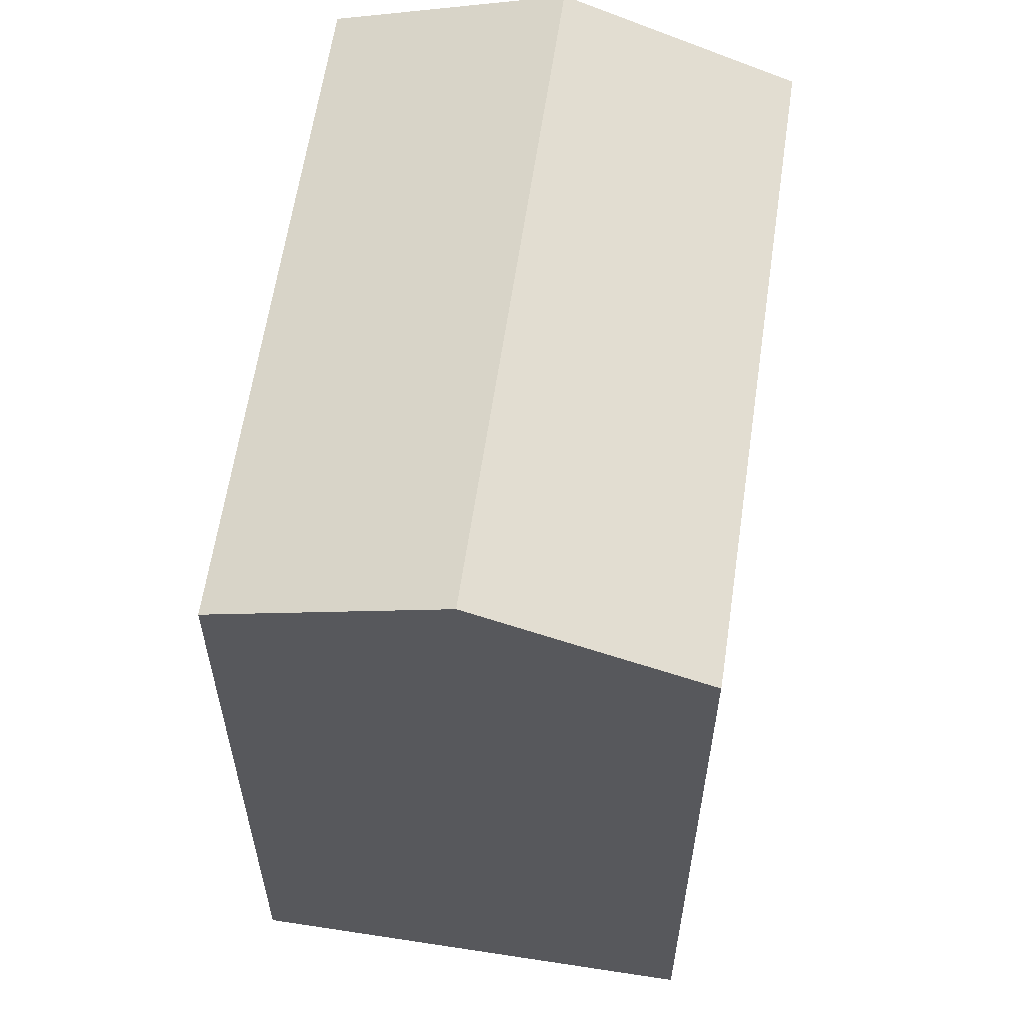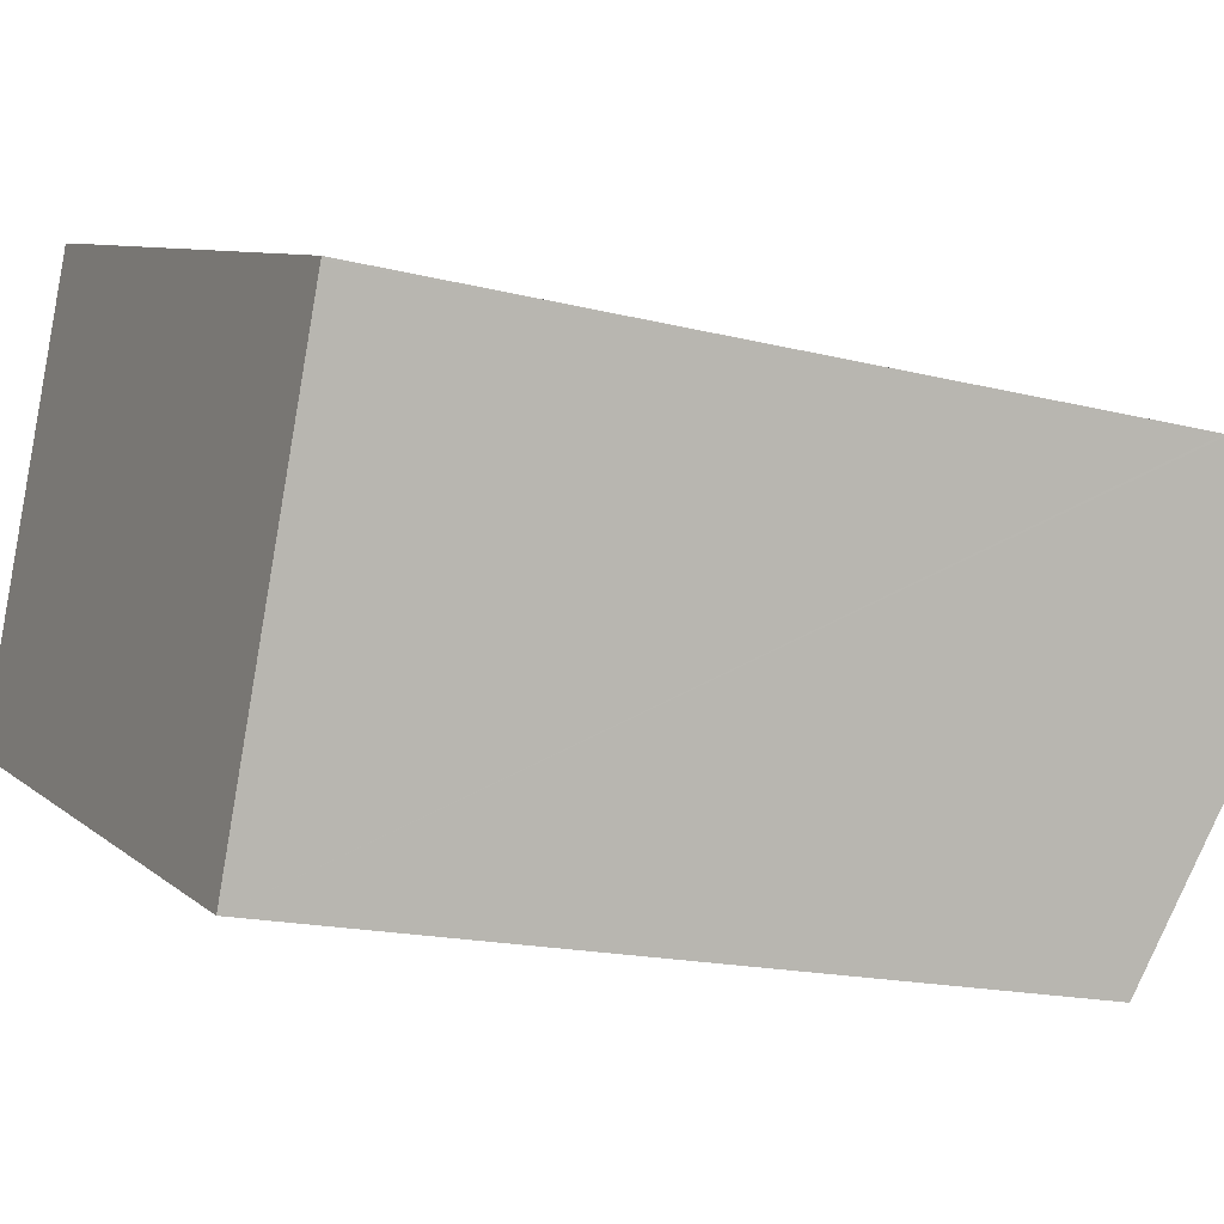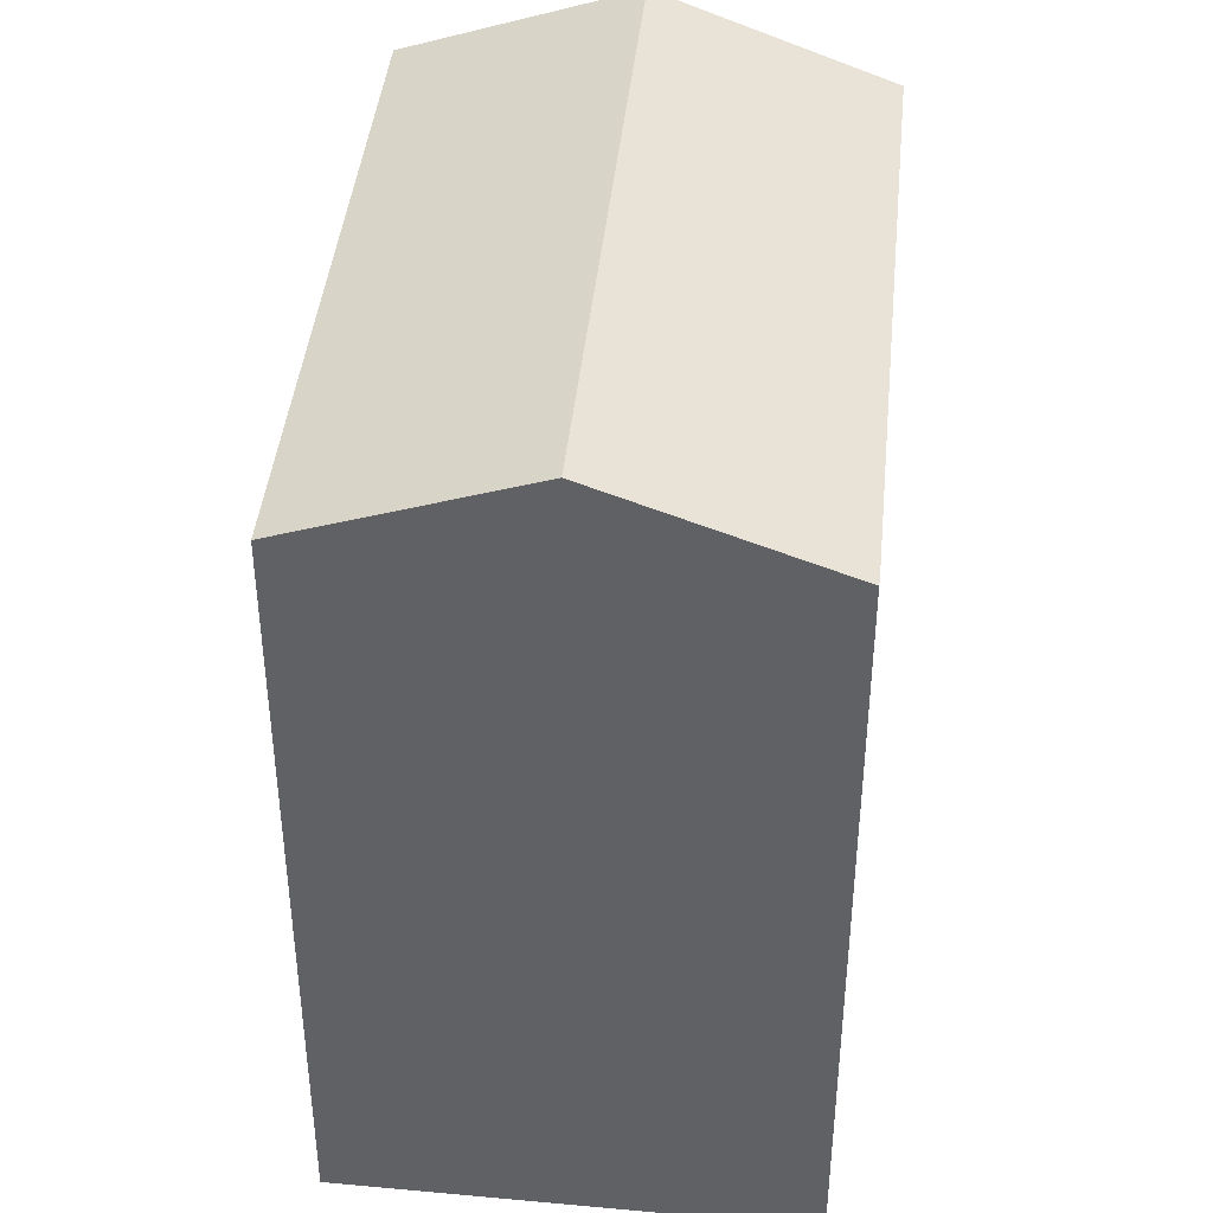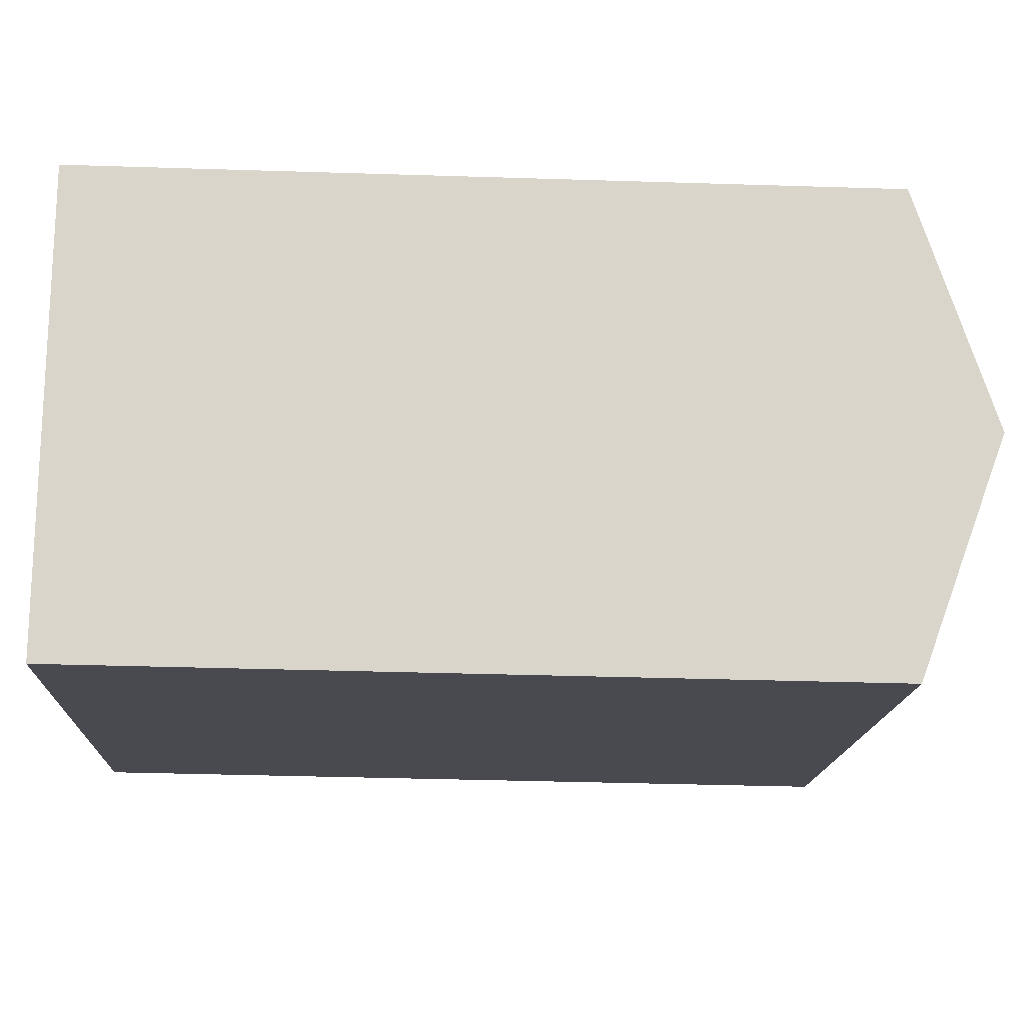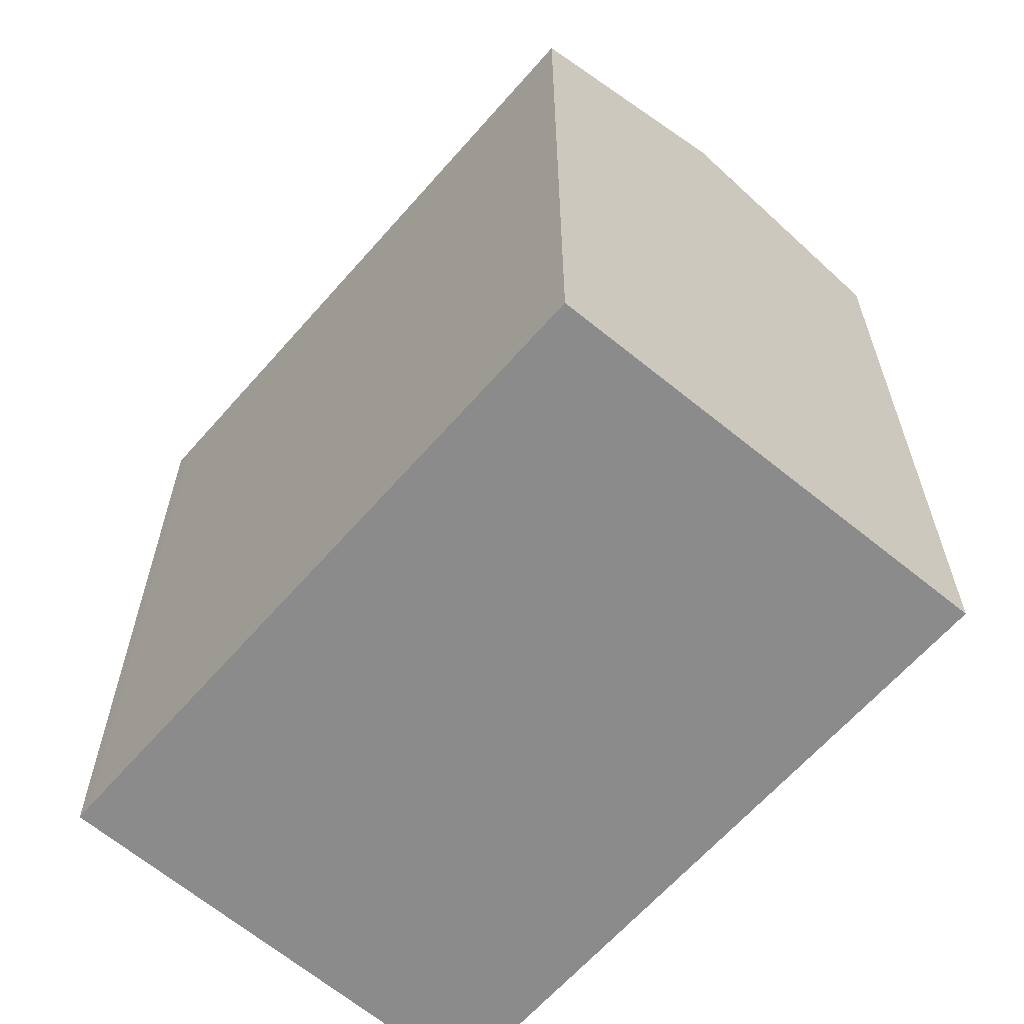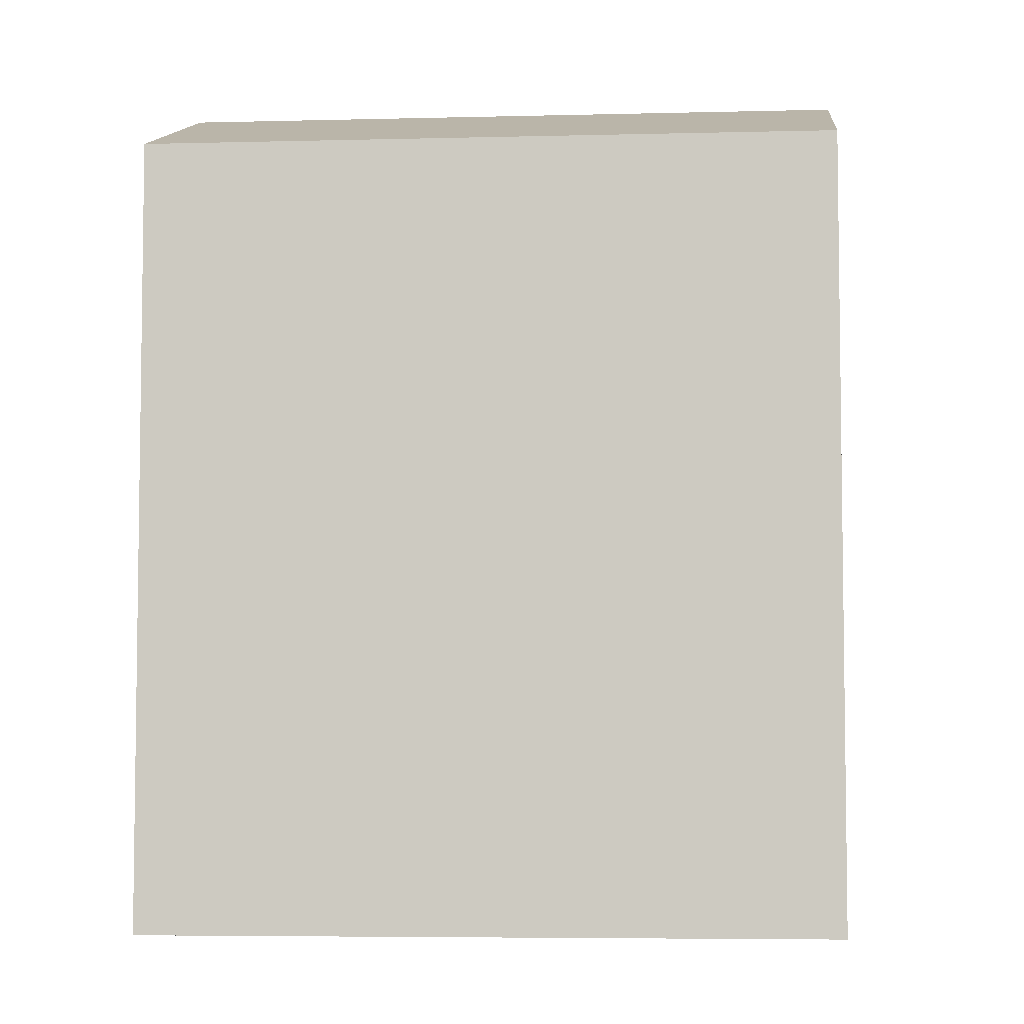
<metadata>
{"format":"obj","ext":"obj","renderer":"f3d","projection":"perspective","resolution":1024,"background":"white","views":[{"elev":60.7,"azim":-59.4,"up":"+Y"},{"elev":-17.0,"azim":62.9,"up":"+Z"},{"elev":42.2,"azim":-62.0,"up":"+Y"},{"elev":-35.9,"azim":87.6,"up":"+Z"},{"elev":-63.8,"azim":71.1,"up":"+Y"},{"elev":-5.5,"azim":-153.1,"up":"+Y"}]}
</metadata>
<code>
v  15.71 20.08 -6.432
v  18.45 22.17 -1.091
v  16.34 20.08 -6.693
v  2.21 22.17 5.558
v  6.278 20.08 -2.571
v  0 20.08 1.229e-15
v  20.55 20.07 4.516
v  4.378 20.12 11.01
v  4.778 20.08 10.96
v  4.414 20.08 11.1
v  20.53 20.09 4.464
v  16.34 4.098e-16 -6.693
v  18.45 6.68e-17 -1.091
v  20.53 -2.733e-16 4.464
v  20.55 -2.765e-16 4.516
v  0 0 0
v  15.71 3.938e-16 -6.432
v  6.278 1.574e-16 -2.571
v  4.378 -6.742e-16 11.01
v  4.414 -6.797e-16 11.1
v  2.21 -3.403e-16 5.558
v  4.778 -6.712e-16 10.96
g defaultobject
f 1 2 3
f 2 1 4
f 4 1 5
f 4 5 6
f 4 7 2
f 7 4 8
f 7 8 9
f 9 8 10
f 11 3 2
f 3 11 12
f 12 11 7
f 12 7 13
f 13 7 14
f 14 7 15
f 12 1 3
f 1 12 5
f 5 12 6
f 6 12 16
f 16 12 17
f 16 17 18
f 16 4 6
f 4 16 8
f 8 16 10
f 10 16 19
f 10 19 20
f 19 16 21
f 20 9 10
f 9 20 22
f 22 7 9
f 7 22 15
f 18 21 16
f 21 18 19
f 19 18 17
f 19 17 20
f 20 17 22
f 22 17 15
f 15 17 12
f 15 12 13
f 15 13 14

</code>
